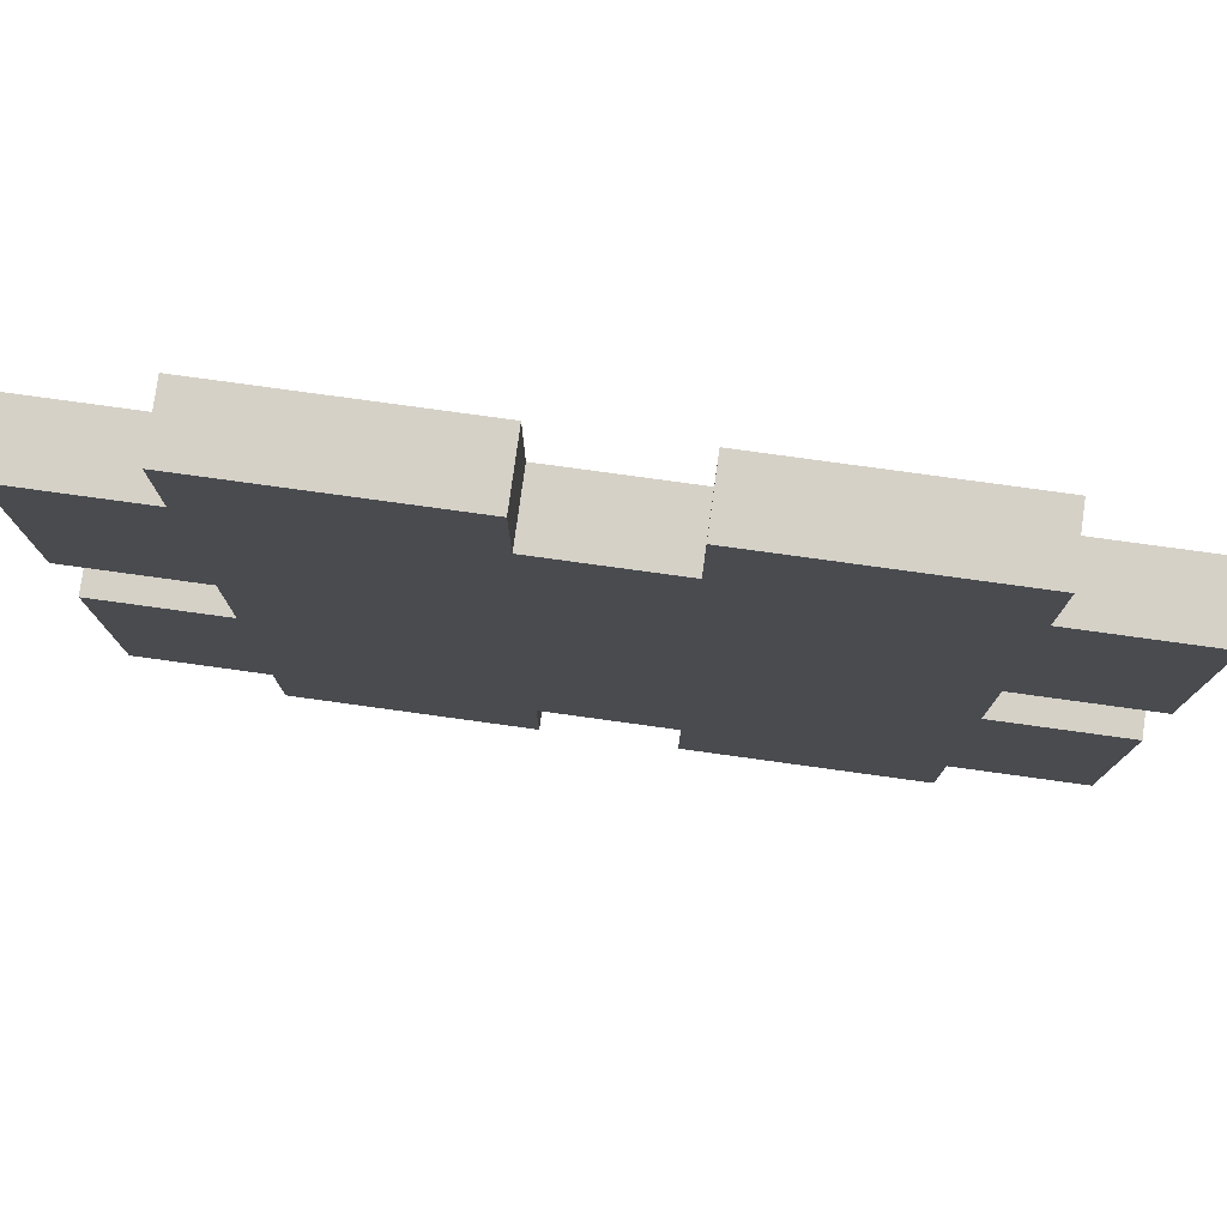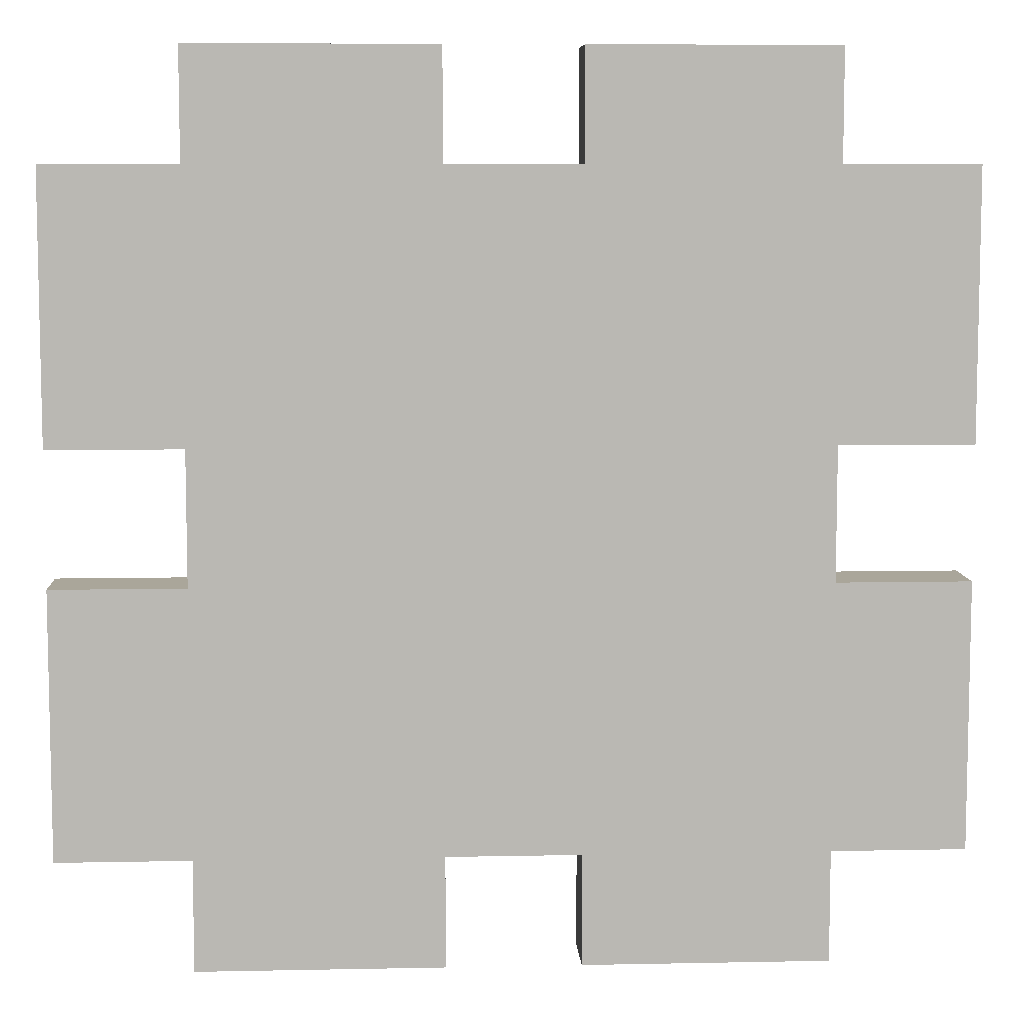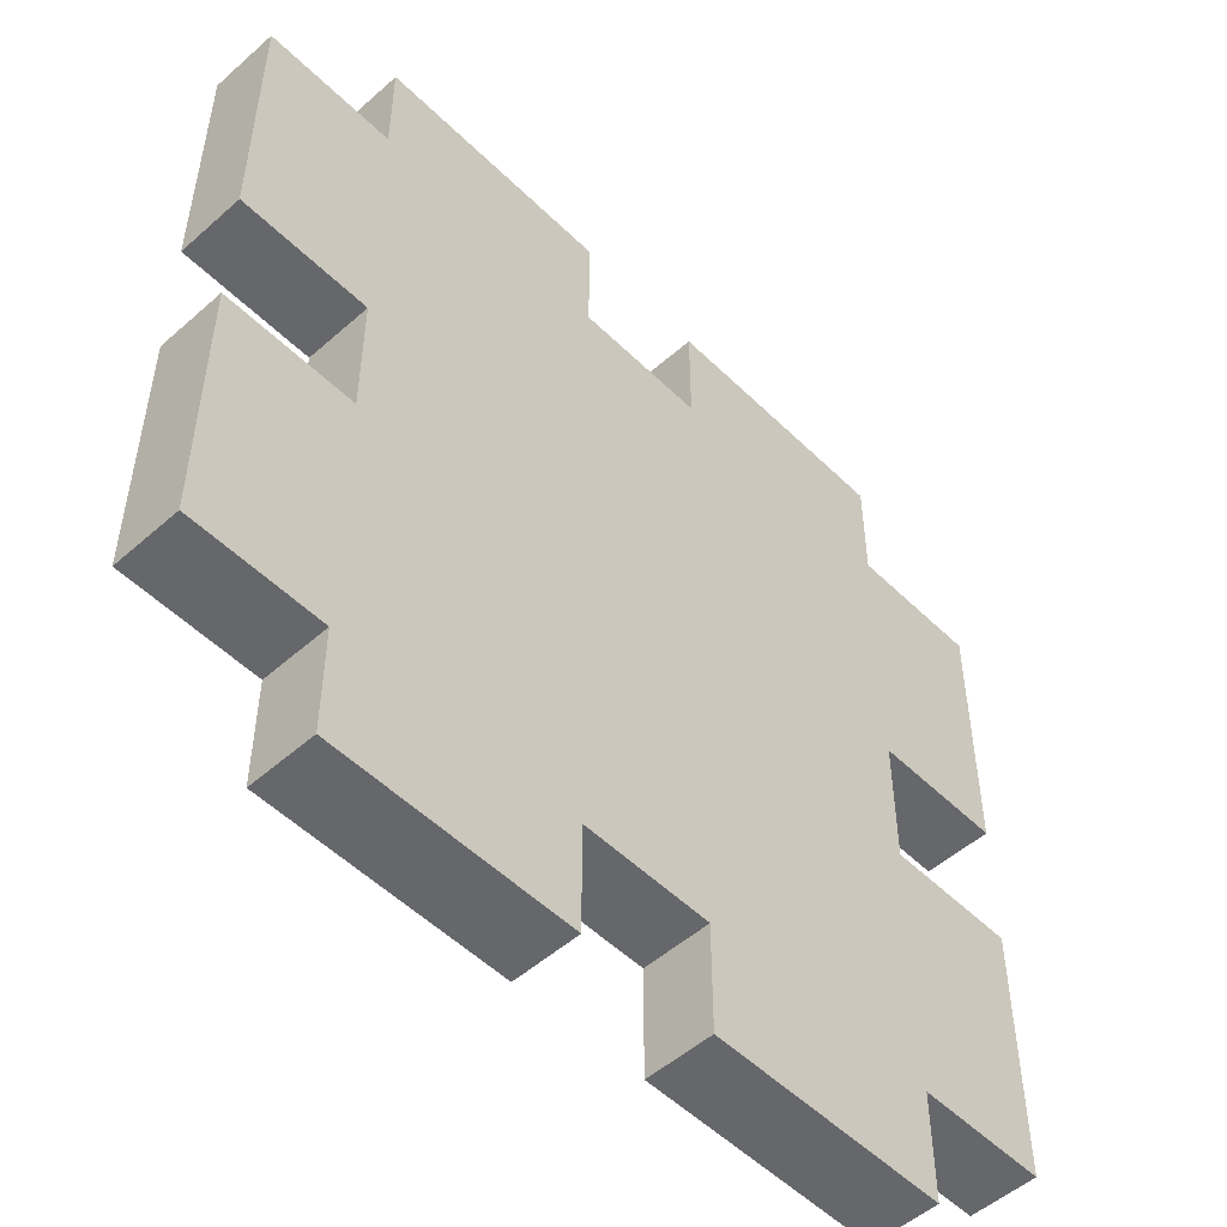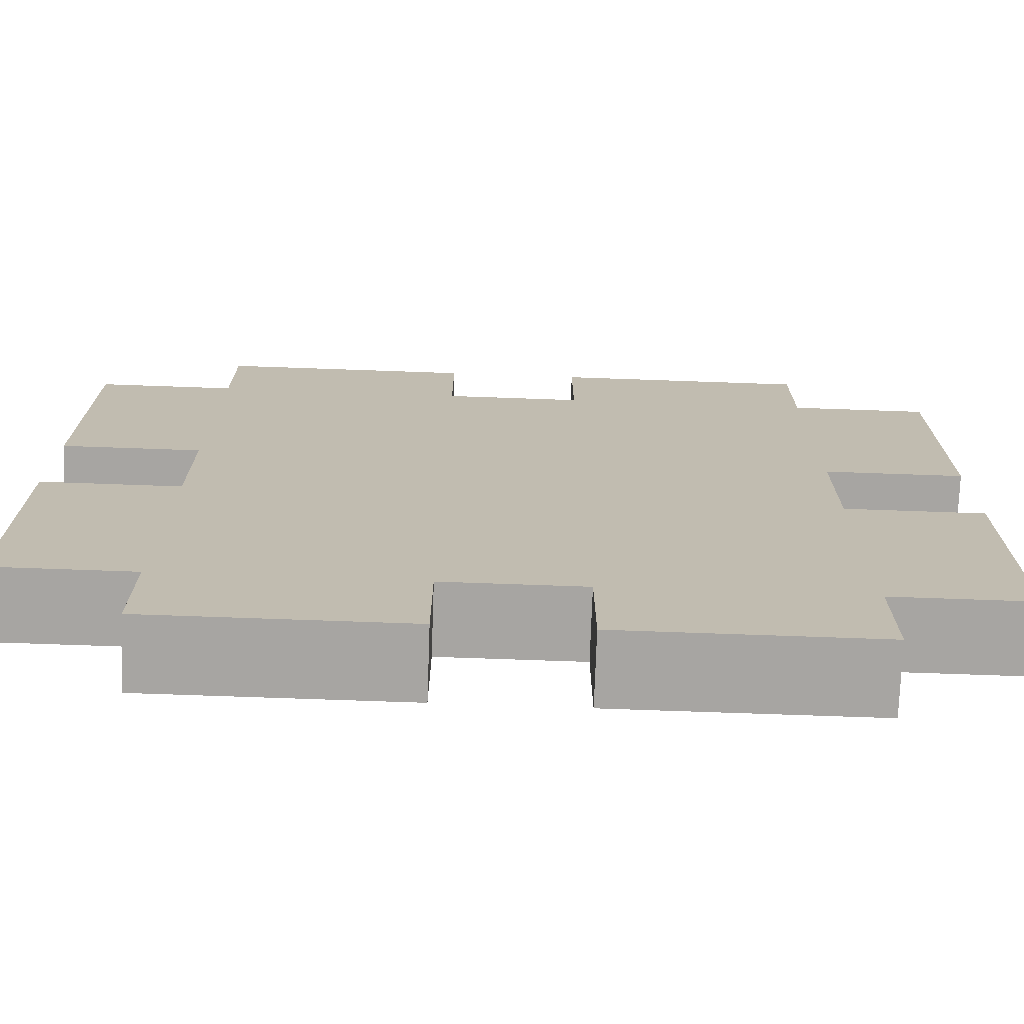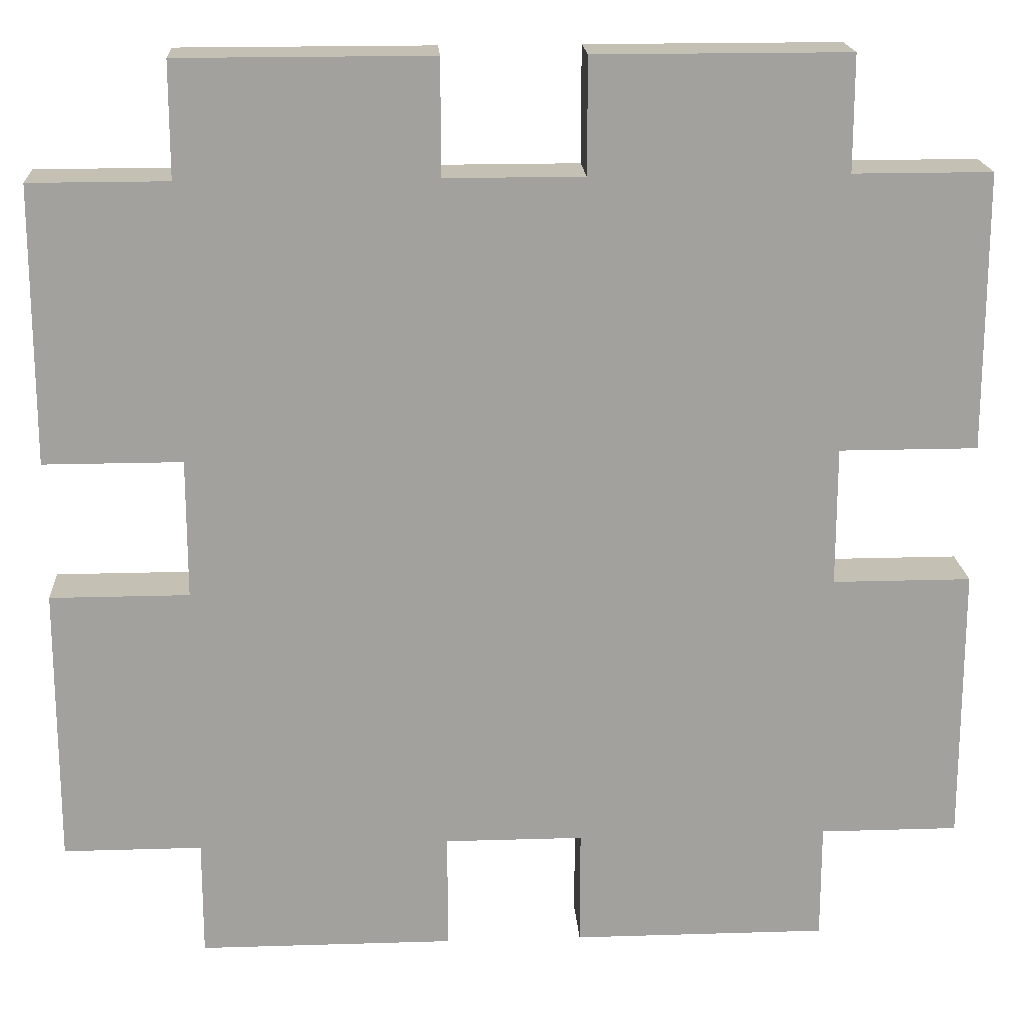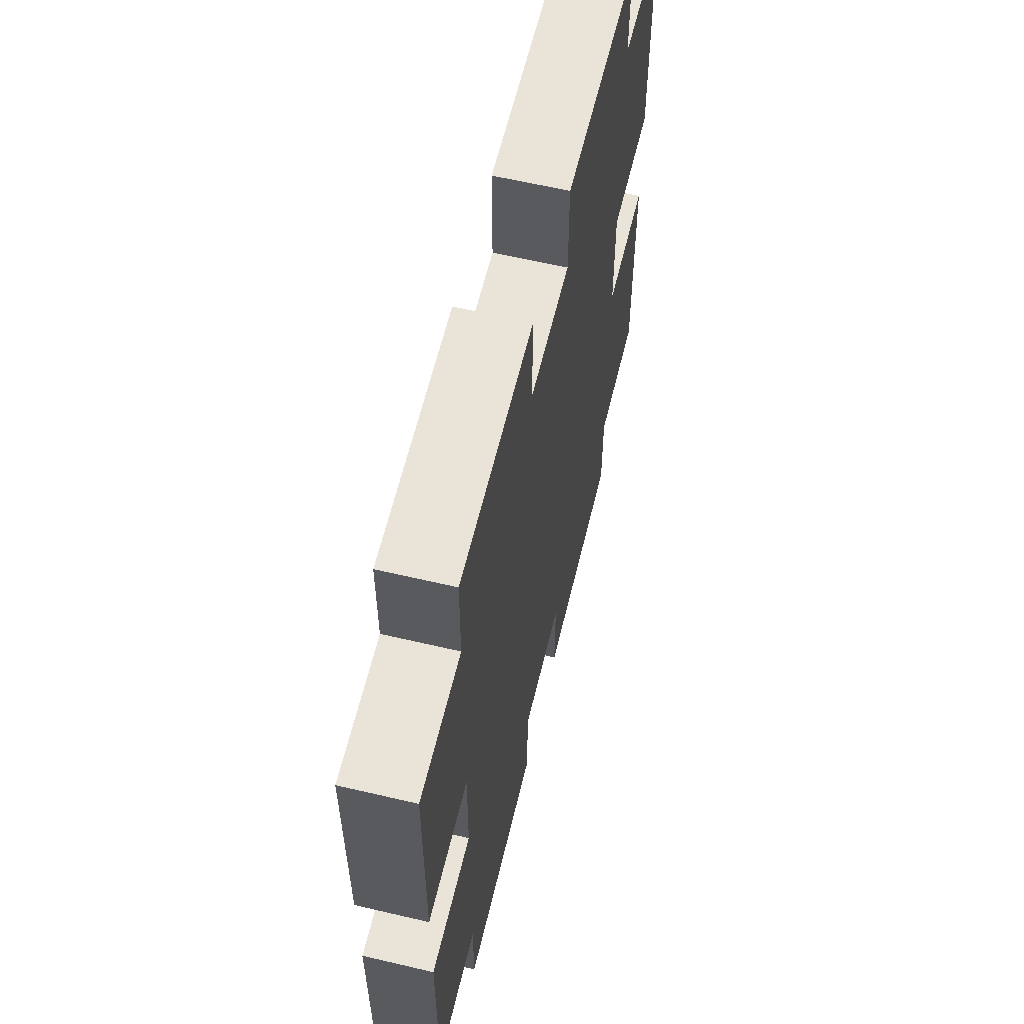
<metadata>
{"format":"obj","ext":"obj","renderer":"f3d","projection":"perspective","resolution":1024,"background":"white","views":[{"elev":78.7,"azim":7.8,"up":"+Z"},{"elev":7.8,"azim":176.8,"up":"+Z"},{"elev":-52.1,"azim":133.6,"up":"+Z"},{"elev":-73.9,"azim":178.0,"up":"+Z"},{"elev":18.4,"azim":-3.4,"up":"+Z"},{"elev":61.1,"azim":-76.5,"up":"+Z"}]}
</metadata>
<code>
v -20 0 15
v -20 0 3
v -20 0 -3
v -20 0 -15
v -20 3 15
v -20 3 3
v -20 3 -3
v -20 3 -15
v -14 0 20
v -14 0 15
v -14 0 3
v -14 0 -3
v -14 0 -15
v -14 0 -20
v -14 3 20
v -14 3 15
v -14 3 3
v -14 3 -3
v -14 3 -15
v -14 3 -20
v 3 0 20
v 3 0 15
v 3 0 -15
v 3 0 -20
v 3 3 20
v 3 3 15
v 3 3 -15
v 3 3 -20
v -3 0 20
v -3 0 15
v -3 0 -15
v -3 0 -20
v -3 3 20
v -3 3 15
v -3 3 -15
v -3 3 -20
v 14 0 20
v 14 0 15
v 14 0 3
v 14 0 -3
v 14 0 -15
v 14 0 -20
v 14 3 20
v 14 3 15
v 14 3 3
v 14 3 -3
v 14 3 -15
v 14 3 -20
v 20 0 15
v 20 0 3
v 20 0 -3
v 20 0 -15
v 20 3 15
v 20 3 3
v 20 3 -3
v 20 3 -15
v -14 0 20
v -14 3 20
v -3 0 20
v -3 3 20
v 3 0 20
v 3 3 20
v 14 0 20
v 14 3 20
v -20 0 15
v -20 3 15
v -14 0 15
v -14 3 15
v -3 0 15
v -3 3 15
v 3 0 15
v 3 3 15
v 14 0 15
v 14 3 15
v 20 0 15
v 20 3 15
v -20 0 -3
v -20 3 -3
v -14 0 -3
v -14 3 -3
v 14 0 -3
v 14 3 -3
v 20 0 -3
v 20 3 -3
v -20 0 3
v -20 3 3
v -14 0 3
v -14 3 3
v 14 0 3
v 14 3 3
v 20 0 3
v 20 3 3
v -20 0 -15
v -20 3 -15
v -14 0 -15
v -14 3 -15
v -3 0 -15
v -3 3 -15
v 3 0 -15
v 3 3 -15
v 14 0 -15
v 14 3 -15
v 20 0 -15
v 20 3 -15
v -14 0 -20
v -14 3 -20
v -3 0 -20
v -3 3 -20
v 3 0 -20
v 3 3 -20
v 14 0 -20
v 14 3 -20
v -14 0 20
v -3 0 20
v 3 0 20
v 14 0 20
v -20 0 15
v -14 0 15
v -3 0 15
v 3 0 15
v 14 0 15
v 20 0 15
v -20 0 3
v -14 0 3
v 14 0 3
v 20 0 3
v -20 0 -3
v -14 0 -3
v 14 0 -3
v 20 0 -3
v -20 0 -15
v -14 0 -15
v -3 0 -15
v 3 0 -15
v 14 0 -15
v 20 0 -15
v -14 0 -20
v -3 0 -20
v 3 0 -20
v 14 0 -20
v -14 3 20
v -3 3 20
v 3 3 20
v 14 3 20
v -20 3 15
v -14 3 15
v -3 3 15
v 3 3 15
v 14 3 15
v 20 3 15
v -20 3 3
v -14 3 3
v 14 3 3
v 20 3 3
v -20 3 -3
v -14 3 -3
v 14 3 -3
v 20 3 -3
v -20 3 -15
v -14 3 -15
v -3 3 -15
v 3 3 -15
v 14 3 -15
v 20 3 -15
v -14 3 -20
v -3 3 -20
v 3 3 -20
v 14 3 -20
f 5 2 1
f 6 2 5
f 7 4 3
f 8 4 7
f 15 10 9
f 16 10 15
f 17 12 11
f 18 12 17
f 19 14 13
f 20 14 19
f 25 22 21
f 26 22 25
f 27 24 23
f 28 24 27
f 29 30 33
f 33 30 34
f 31 32 35
f 35 32 36
f 37 38 43
f 43 38 44
f 39 40 45
f 45 40 46
f 41 42 47
f 47 42 48
f 49 50 53
f 53 50 54
f 51 52 55
f 55 52 56
f 59 58 57
f 60 58 59
f 63 62 61
f 64 62 63
f 67 66 65
f 68 66 67
f 71 70 69
f 72 70 71
f 75 74 73
f 76 74 75
f 79 78 77
f 80 78 79
f 83 82 81
f 84 82 83
f 85 86 87
f 87 86 88
f 89 90 91
f 91 90 92
f 93 94 95
f 95 94 96
f 97 98 99
f 99 98 100
f 101 102 103
f 103 102 104
f 105 106 107
f 107 106 108
f 109 110 111
f 111 110 112
f 118 114 113
f 119 114 118
f 120 116 115
f 121 116 120
f 123 119 118
f 123 122 121
f 123 121 120
f 123 120 119
f 123 118 117
f 124 122 123
f 125 122 124
f 126 122 125
f 128 125 124
f 129 125 128
f 131 128 127
f 131 130 129
f 131 129 128
f 132 130 131
f 133 130 132
f 134 130 133
f 135 130 134
f 136 130 135
f 137 133 132
f 138 133 137
f 139 135 134
f 140 135 139
f 141 142 146
f 146 142 147
f 143 144 148
f 148 144 149
f 146 147 151
f 149 150 151
f 148 149 151
f 147 148 151
f 145 146 151
f 151 150 152
f 152 150 153
f 153 150 154
f 152 153 156
f 156 153 157
f 155 156 159
f 157 158 159
f 156 157 159
f 159 158 160
f 160 158 161
f 161 158 162
f 162 158 163
f 163 158 164
f 160 161 165
f 165 161 166
f 162 163 167
f 167 163 168

</code>
